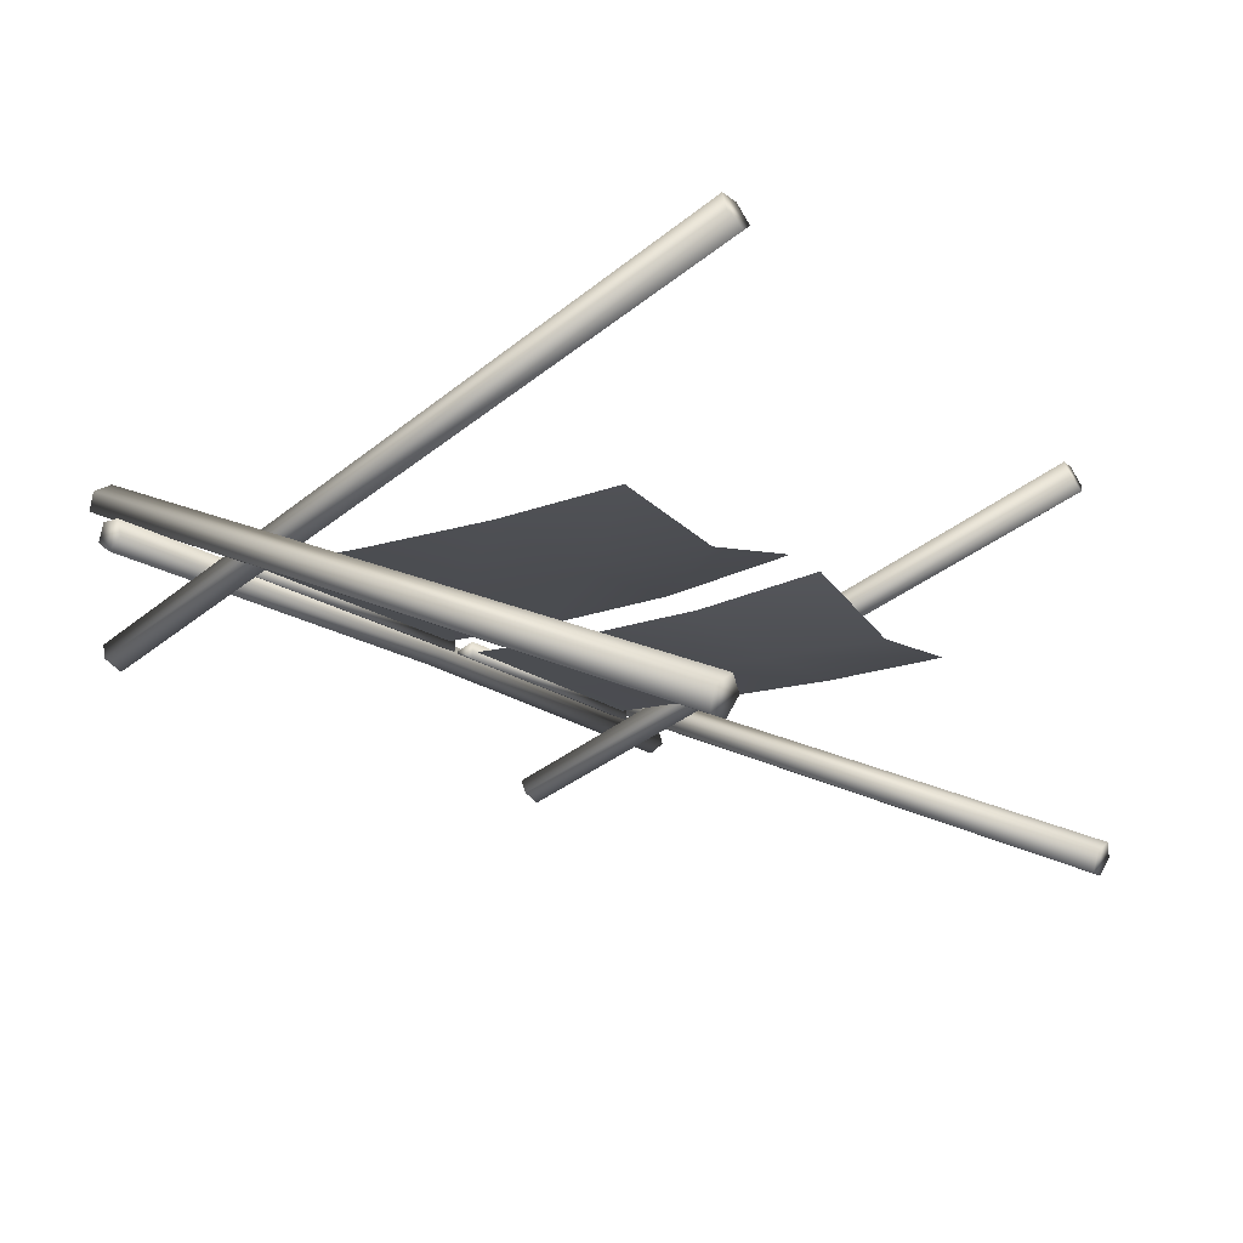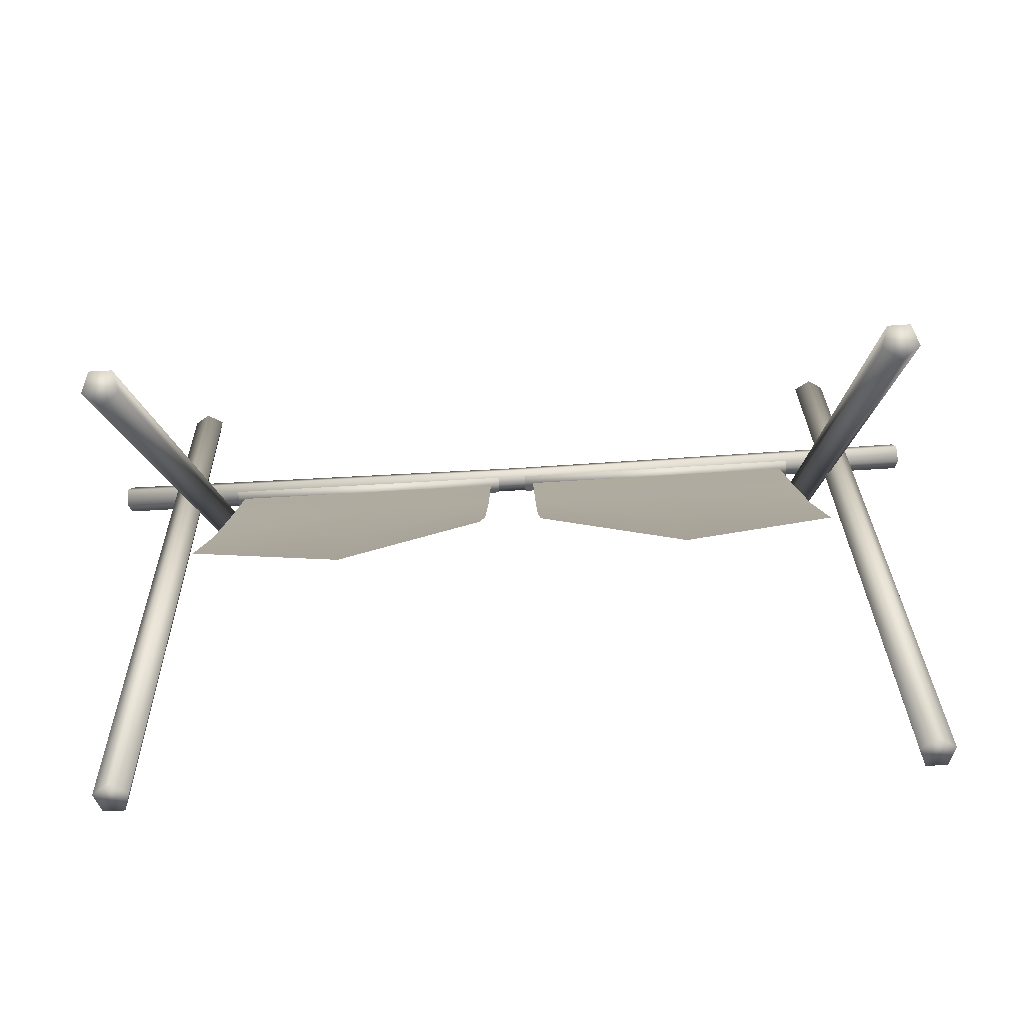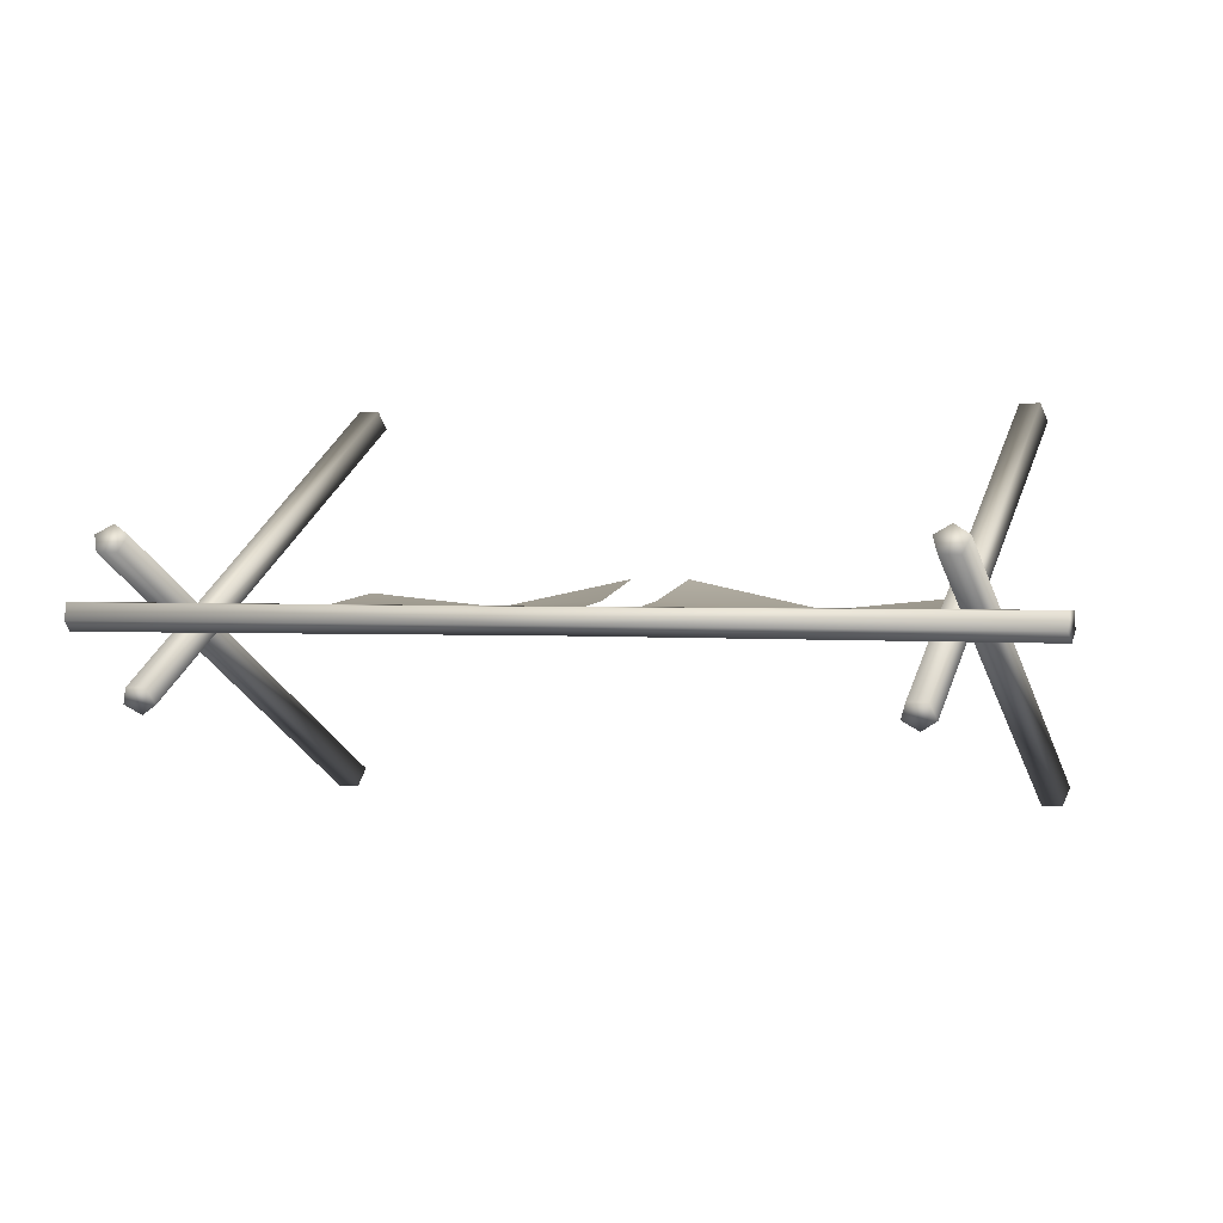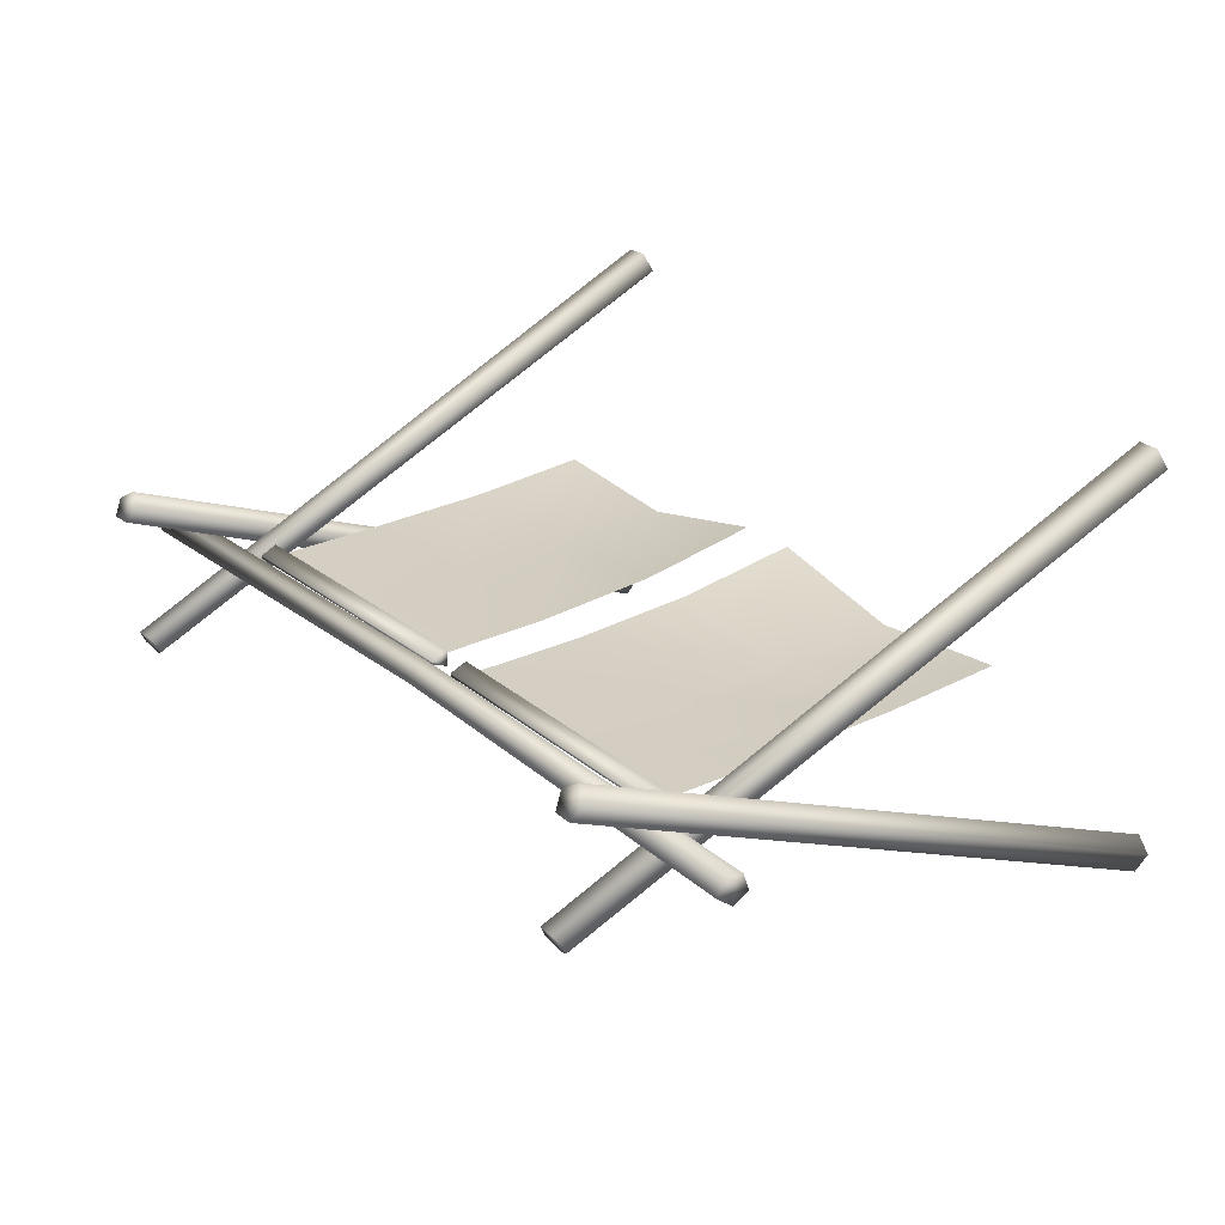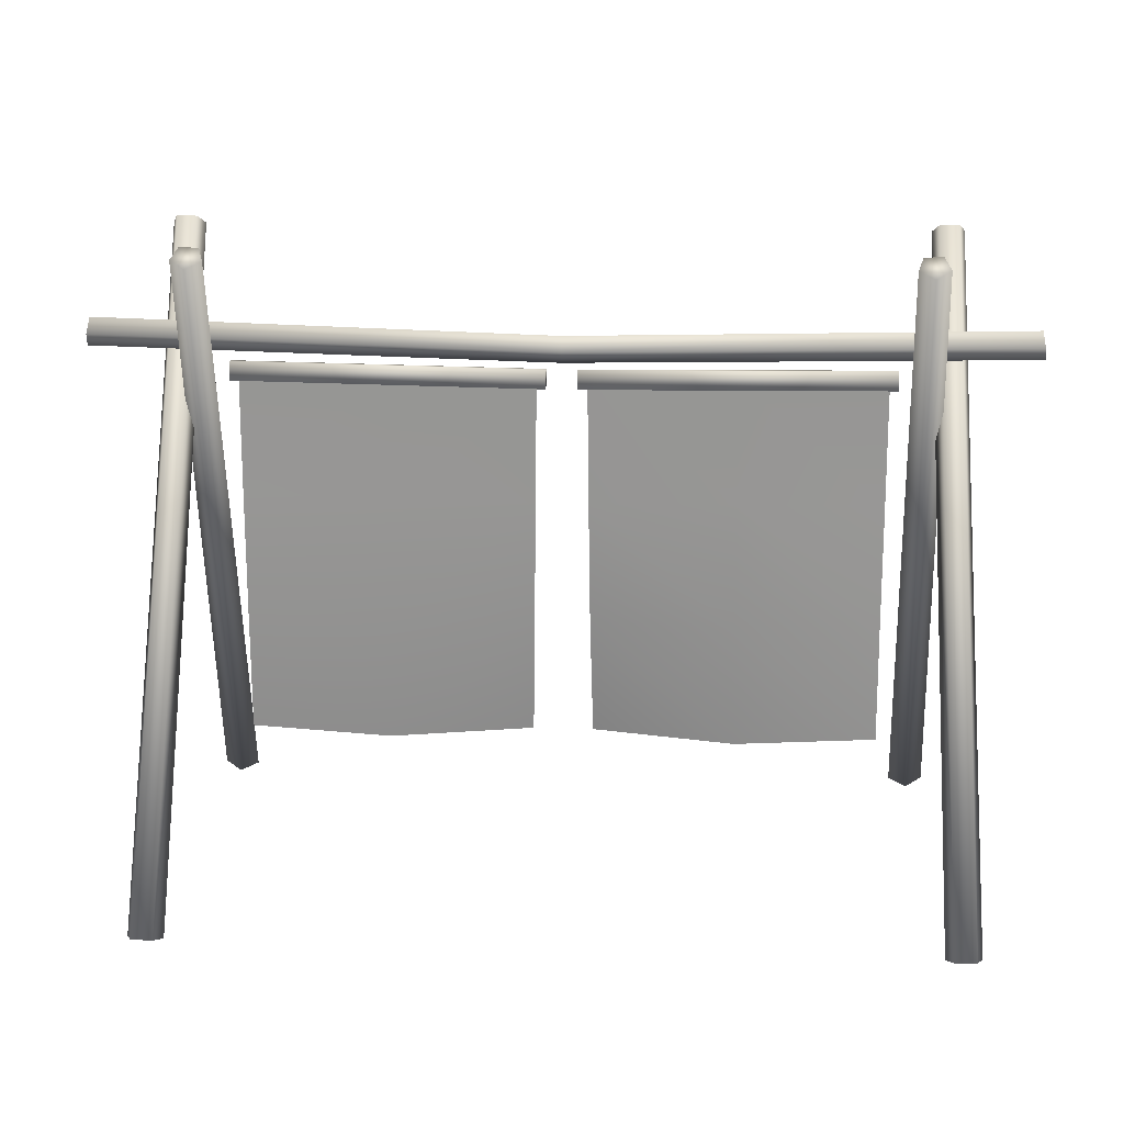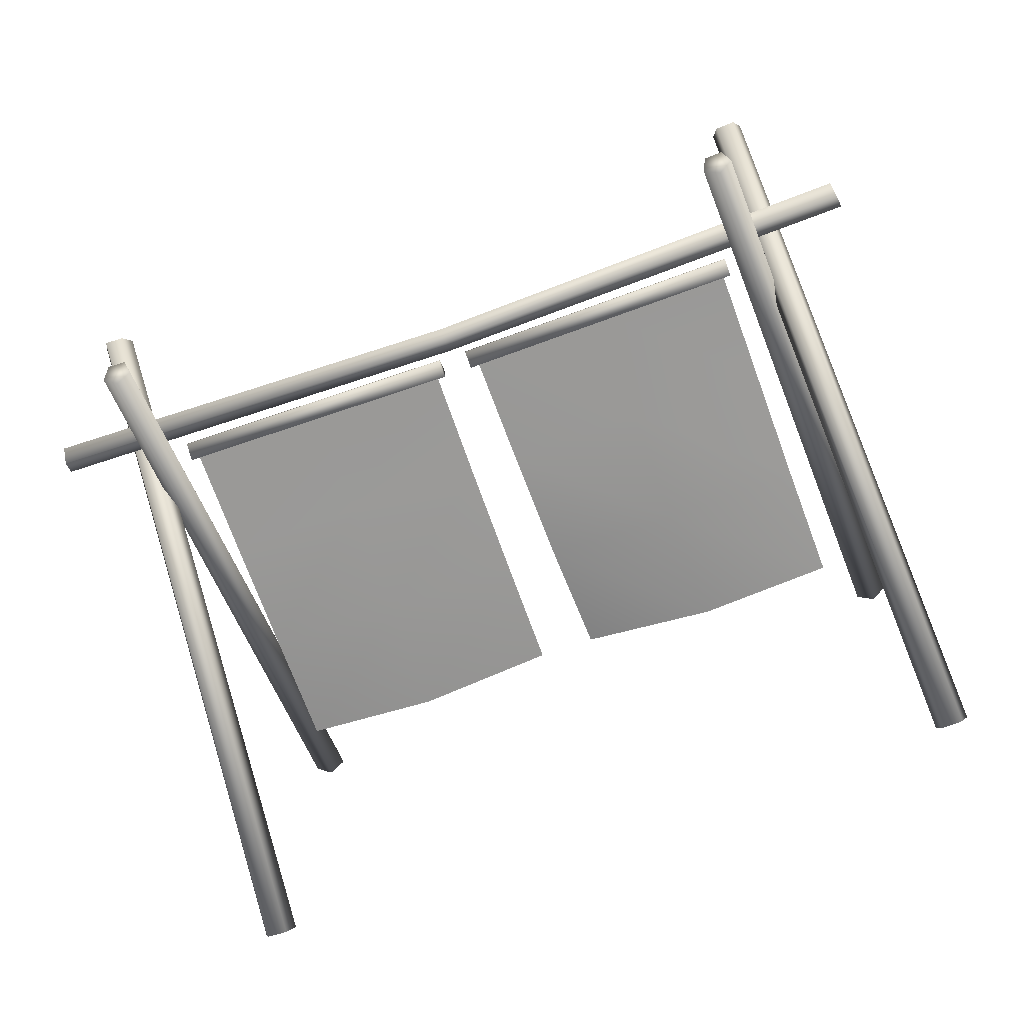
<metadata>
{"format":"obj","ext":"obj","renderer":"f3d","projection":"perspective","resolution":1024,"background":"white","views":[{"elev":-15.6,"azim":-59.3,"up":"+Z"},{"elev":-79.7,"azim":3.3,"up":"+Y"},{"elev":1.9,"azim":-164.9,"up":"+Z"},{"elev":25.4,"azim":-127.5,"up":"+Z"},{"elev":21.7,"azim":-176.9,"up":"+Y"},{"elev":-69.1,"azim":-160.4,"up":"+Z"}]}
</metadata>
<code>
g dryer
v -1.014 0.01313 0.555
v -1.033 0.03703 0.6107
v -0.957 1.899 -0.17
v -0.9414 1.873 -0.2146
v -1.066 0.001111 0.5206
v -0.9859 1.859 -0.2422
v -1.096 0.03977 0.6107
v -1.029 1.877 -0.2146
v -1.011 1.902 -0.17
v -1.117 0.01755 0.555
v -0.9859 1.859 -0.2422
v -1.066 0.001111 0.5206
v -1.033 0.03703 0.6107
v -1.096 0.03977 0.6107
v -1.011 1.902 -0.17
v -0.957 1.899 -0.17
v -1.319 1.579 -0.01346
v -1.316 1.595 0.03525
v 1.416e-07 1.564 0.03258
v 1.335e-07 1.549 -0.01283
v -1.313 1.62 -0.04357
v 1.326e-07 1.588 -0.0409
v 1.313 1.62 -0.04357
v 1.319 1.579 -0.01346
v 1.316 1.595 0.03525
v -1.309 1.646 0.03525
v -1.307 1.661 -0.01346
v 1.402e-07 1.626 -0.01283
v 1.458e-07 1.612 0.03258
v -1.316 1.595 0.03525
v 1.416e-07 1.564 0.03258
v 1.316 1.595 0.03525
v 1.309 1.646 0.03525
v 1.307 1.661 -0.01346
v -1.307 1.661 -0.01346
v -1.313 1.62 -0.04357
v 1.326e-07 1.588 -0.0409
v 1.402e-07 1.626 -0.01283
v 1.307 1.661 -0.01346
v 1.313 1.62 -0.04357
v -1.088 0.01631 -0.555
v -1.014 1.875 0.2148
v -1.03 1.905 0.1699
v -1.107 0.04022 -0.6107
v -1.17 0.04295 -0.6107
v -1.086 1.907 0.1699
v -1.105 1.879 0.2148
v -1.191 0.02073 -0.555
v -1.14 0.0043 -0.5206
v -1.014 1.875 0.2148
v -1.088 0.01631 -0.555
v -1.06 1.859 0.2426
v -1.191 0.02073 -0.555
v -1.105 1.879 0.2148
v -1.086 1.907 0.1699
v -1.03 1.905 0.1699
v -1.107 0.04022 -0.6107
v -1.03 1.905 0.1699
v -1.086 1.907 0.1699
v -1.17 0.04295 -0.6107
v -1.029 1.877 -0.2146
v -0.9859 1.859 -0.2422
v -0.9414 1.873 -0.2146
v -1.011 1.902 -0.17
v -0.957 1.899 -0.17
v -1.316 1.595 0.03525
v -1.319 1.579 -0.01346
v -1.313 1.62 -0.04357
v -1.309 1.646 0.03525
v -1.307 1.661 -0.01346
v -1.088 0.01631 -0.555
v -1.107 0.04022 -0.6107
v -1.17 0.04295 -0.6107
v -1.191 0.02073 -0.555
v -1.14 0.0043 -0.5206
v -1.014 0.01313 0.555
v -1.066 0.001111 0.5206
v -1.117 0.01755 0.555
v -1.033 0.03703 0.6107
v -1.096 0.03977 0.6107
v -0.5033 0.3956 -0.009454
v -0.08799 0.3905 0.0794
v -0.08004 0.7601 0.02385
v -0.4958 0.7652 -0.01698
v -0.9187 0.4007 0.0318
v -0.07507 1.131 0.00158
v -0.9117 0.7702 0.007728
v -0.4911 1.136 0.001298
v -0.07053 1.502 2.266e-08
v -0.9071 1.141 0.001017
v -0.4866 1.507 2.251e-09
v -0.9026 1.512 1.011e-07
v -0.5033 0.3956 -0.009454
v -0.08004 0.7601 0.02385
v -0.08799 0.3905 0.0794
v -0.4958 0.7652 -0.01698
v -0.9187 0.4007 0.0318
v -0.07507 1.131 0.00158
v -0.9117 0.7702 0.007728
v -0.4911 1.136 0.001298
v -0.07053 1.502 2.266e-08
v -0.9071 1.141 0.001017
v -0.4866 1.507 2.251e-09
v -0.9026 1.512 1.011e-07
v -0.9247 1.487 0.025
v -0.9247 1.487 -0.025
v -0.9241 1.537 -0.004039
v -0.9241 1.537 0.004039
v -0.9247 1.487 -0.025
v -0.04452 1.476 -0.025
v -0.04391 1.526 -0.004039
v -0.9241 1.537 -0.004039
v -0.9241 1.537 0.004039
v -0.04391 1.526 0.004039
v -0.04452 1.476 -0.025
v -0.04452 1.476 0.025
v -0.04391 1.526 0.004039
v -0.04391 1.526 -0.004039
v -0.04452 1.476 0.025
v -0.9247 1.487 0.025
v -0.9241 1.537 0.004039
v -0.04391 1.526 0.004039
v -0.9247 1.487 -0.025
v -0.9247 1.487 0.025
v -0.04452 1.476 0.025
v -0.04452 1.476 -0.025
v 1.014 0.01313 0.555
v 0.957 1.899 -0.17
v 1.033 0.03703 0.6107
v 0.9414 1.873 -0.2146
v 1.066 0.00111 0.5206
v 0.9859 1.859 -0.2422
v 1.096 0.03977 0.6107
v 1.011 1.902 -0.17
v 1.029 1.877 -0.2146
v 1.117 0.01755 0.555
v 0.9859 1.859 -0.2422
v 1.066 0.00111 0.5206
v 1.033 0.03703 0.6107
v 0.957 1.899 -0.17
v 1.011 1.902 -0.17
v 1.096 0.03977 0.6107
v 1.088 0.01631 -0.555
v 1.107 0.04022 -0.6107
v 1.03 1.905 0.1699
v 1.014 1.875 0.2148
v 1.17 0.04295 -0.6107
v 1.191 0.02073 -0.555
v 1.105 1.879 0.2148
v 1.086 1.907 0.1699
v 1.14 0.0043 -0.5206
v 1.088 0.01631 -0.555
v 1.014 1.875 0.2148
v 1.06 1.859 0.2426
v 1.191 0.02073 -0.555
v 1.105 1.879 0.2148
v 1.03 1.905 0.1699
v 1.086 1.907 0.1699
v 1.107 0.04022 -0.6107
v 1.17 0.04295 -0.6107
v 1.086 1.907 0.1699
v 1.03 1.905 0.1699
v 0.9414 1.873 -0.2146
v 0.9859 1.859 -0.2422
v 1.029 1.877 -0.2146
v 0.957 1.899 -0.17
v 1.011 1.902 -0.17
v 1.313 1.62 -0.04357
v 1.319 1.579 -0.01346
v 1.316 1.595 0.03525
v 1.309 1.646 0.03525
v 1.307 1.661 -0.01346
v 1.191 0.02073 -0.555
v 1.17 0.04295 -0.6107
v 1.107 0.04022 -0.6107
v 1.088 0.01631 -0.555
v 1.14 0.0043 -0.5206
v 1.117 0.01755 0.555
v 1.066 0.00111 0.5206
v 1.014 0.01313 0.555
v 1.033 0.03703 0.6107
v 1.096 0.03977 0.6107
v 0.5033 0.3956 -0.009454
v 0.08004 0.7601 0.02385
v 0.08799 0.3905 0.0794
v 0.4958 0.7652 -0.01698
v 0.9187 0.4007 0.0318
v 0.07507 1.131 0.00158
v 0.9117 0.7702 0.007728
v 0.4911 1.136 0.001298
v 0.07053 1.502 -1.097e-08
v 0.9071 1.141 0.001017
v 0.4866 1.507 -1.105e-07
v 0.9026 1.512 -2.101e-07
v 0.5033 0.3956 -0.009454
v 0.08799 0.3905 0.0794
v 0.08004 0.7601 0.02385
v 0.4958 0.7652 -0.01698
v 0.9187 0.4007 0.0318
v 0.07507 1.131 0.00158
v 0.9117 0.7702 0.007728
v 0.4911 1.136 0.001298
v 0.07053 1.502 -1.097e-08
v 0.9071 1.141 0.001017
v 0.4866 1.507 -1.105e-07
v 0.9026 1.512 -2.101e-07
v 0.9247 1.487 0.025
v 0.9241 1.537 0.004038
v 0.9241 1.537 -0.004039
v 0.9247 1.487 -0.025
v 0.9247 1.487 -0.025
v 0.04391 1.526 -0.004039
v 0.04452 1.476 -0.025
v 0.9241 1.537 -0.004039
v 0.9241 1.537 0.004038
v 0.04391 1.526 0.004039
v 0.04452 1.476 -0.025
v 0.04391 1.526 -0.004039
v 0.04391 1.526 0.004039
v 0.04452 1.476 0.025
v 0.04452 1.476 0.025
v 0.04391 1.526 0.004039
v 0.9241 1.537 0.004038
v 0.9247 1.487 0.025
v 0.9247 1.487 -0.025
v 0.04452 1.476 -0.025
v 0.04452 1.476 0.025
v 0.9247 1.487 0.025
f 2 1 3
f 3 1 4
f 1 5 4
f 4 5 6
f 8 7 9
f 10 7 8
f 11 10 8
f 12 10 11
f 14 13 15
f 15 13 16
f 18 17 19
f 19 17 20
f 17 21 20
f 20 21 22
f 22 23 20
f 20 23 24
f 20 24 19
f 19 24 25
f 27 26 28
f 28 26 29
f 26 30 29
f 29 30 31
f 31 32 29
f 29 32 33
f 29 33 28
f 28 33 34
f 36 35 37
f 37 35 38
f 38 39 37
f 37 39 40
f 42 41 43
f 43 41 44
f 46 45 47
f 47 45 48
f 50 49 51
f 52 49 50
f 52 53 49
f 54 53 52
f 52 50 54
f 54 50 55
f 56 55 50
f 58 57 59
f 59 57 60
f 62 61 63
f 64 63 61
f 65 63 64
f 67 66 68
f 69 68 66
f 70 68 69
f 72 71 73
f 74 73 71
f 75 74 71
f 77 76 78
f 79 78 76
f 80 78 79
f 82 81 83
f 83 81 84
f 81 85 84
f 83 84 86
f 84 85 87
f 86 84 88
f 84 87 88
f 86 88 89
f 88 87 90
f 89 88 91
f 88 90 91
f 91 90 92
f 94 93 95
f 96 93 94
f 96 97 93
f 98 96 94
f 99 97 96
f 100 96 98
f 100 99 96
f 101 100 98
f 102 99 100
f 103 100 101
f 103 102 100
f 104 102 103
f 106 105 107
f 107 105 108
f 110 109 111
f 111 109 112
f 113 111 112
f 114 111 113
f 116 115 117
f 117 115 118
f 120 119 121
f 121 119 122
f 124 123 125
f 125 123 126
f 128 127 129
f 130 127 128
f 130 131 127
f 132 131 130
f 134 133 135
f 135 133 136
f 135 136 137
f 137 136 138
f 140 139 141
f 141 139 142
f 144 143 145
f 145 143 146
f 148 147 149
f 149 147 150
f 152 151 153
f 153 151 154
f 151 155 154
f 154 155 156
f 154 156 153
f 153 156 157
f 158 157 156
f 160 159 161
f 161 159 162
f 164 163 165
f 166 165 163
f 167 165 166
f 169 168 170
f 171 170 168
f 172 171 168
f 174 173 175
f 176 175 173
f 177 176 173
f 179 178 180
f 181 180 178
f 182 181 178
f 184 183 185
f 186 183 184
f 186 187 183
f 188 186 184
f 189 187 186
f 190 186 188
f 190 189 186
f 191 190 188
f 192 189 190
f 193 190 191
f 193 192 190
f 194 192 193
f 196 195 197
f 197 195 198
f 195 199 198
f 197 198 200
f 198 199 201
f 200 198 202
f 198 201 202
f 200 202 203
f 202 201 204
f 203 202 205
f 202 204 205
f 205 204 206
f 208 207 209
f 209 207 210
f 212 211 213
f 214 211 212
f 214 212 215
f 215 212 216
f 218 217 219
f 219 217 220
f 222 221 223
f 223 221 224
f 226 225 227
f 227 225 228

</code>
